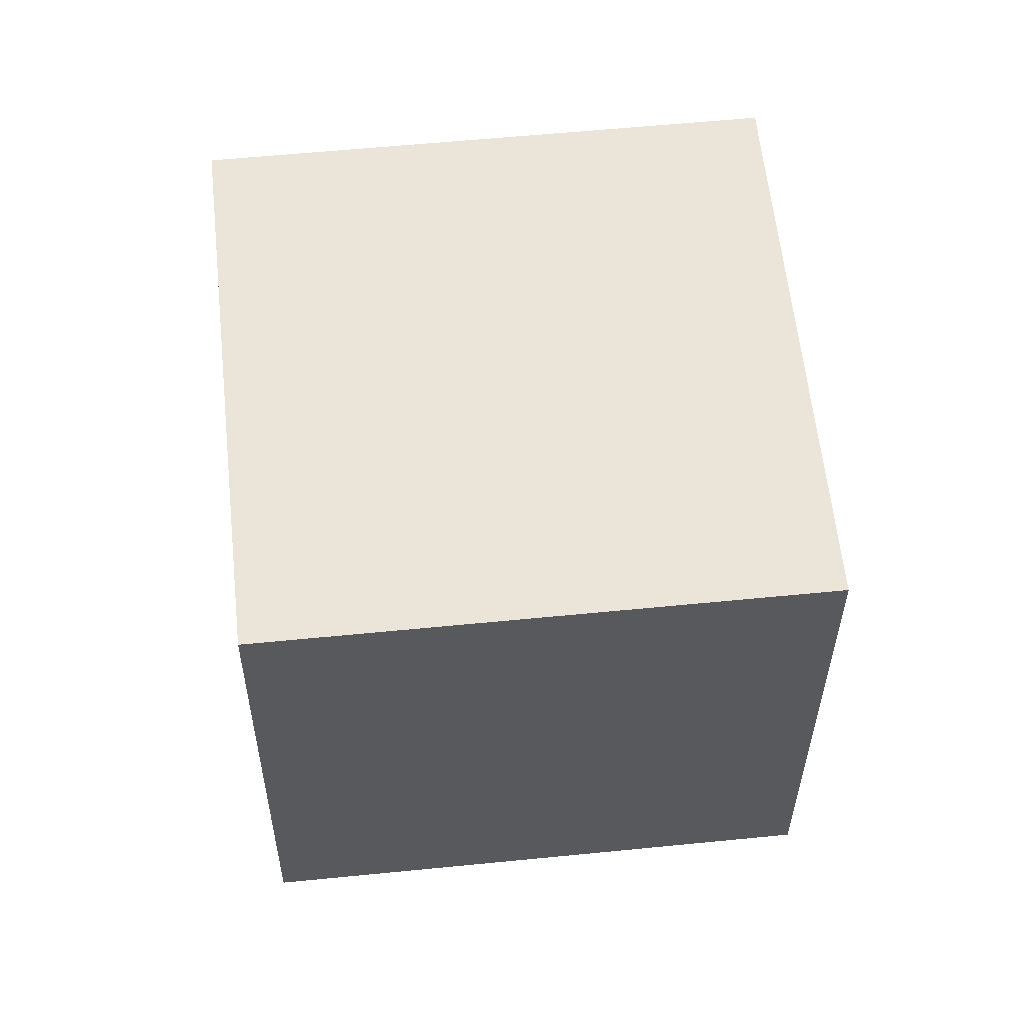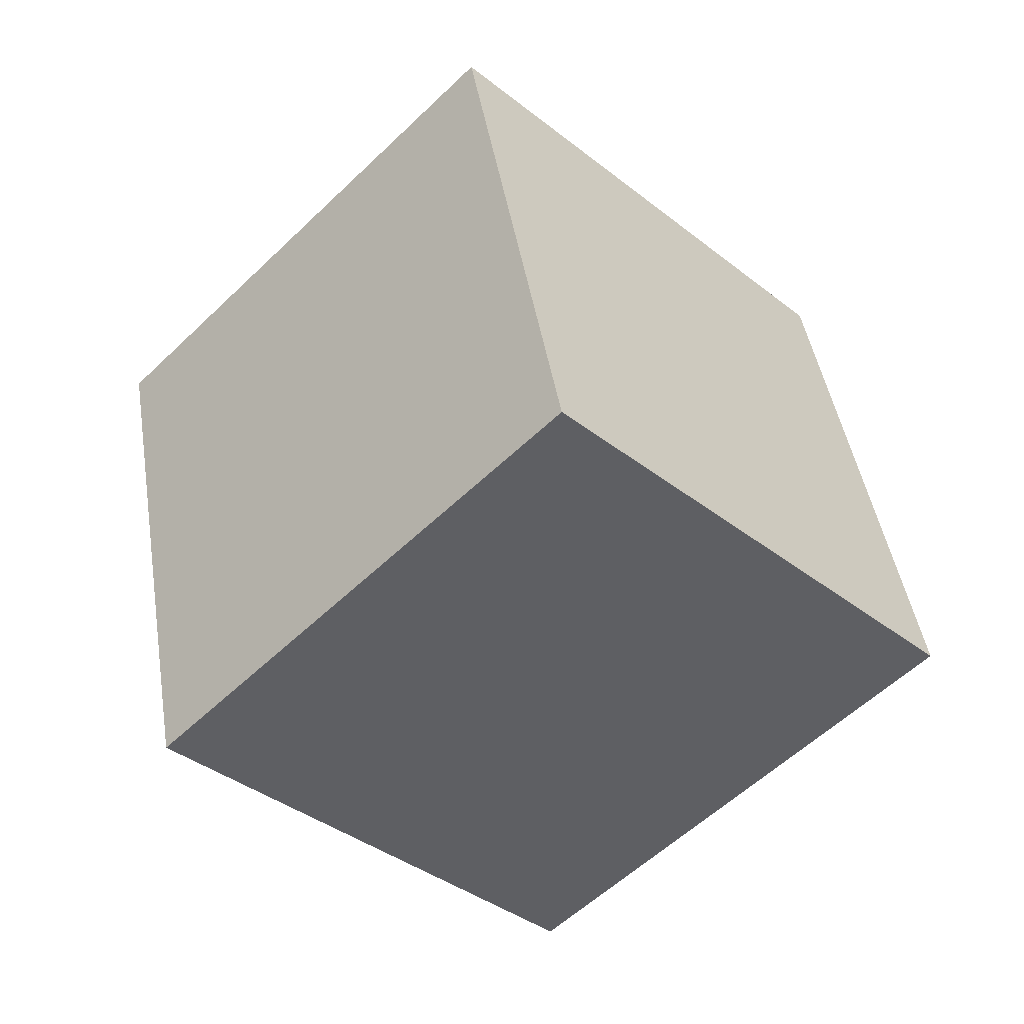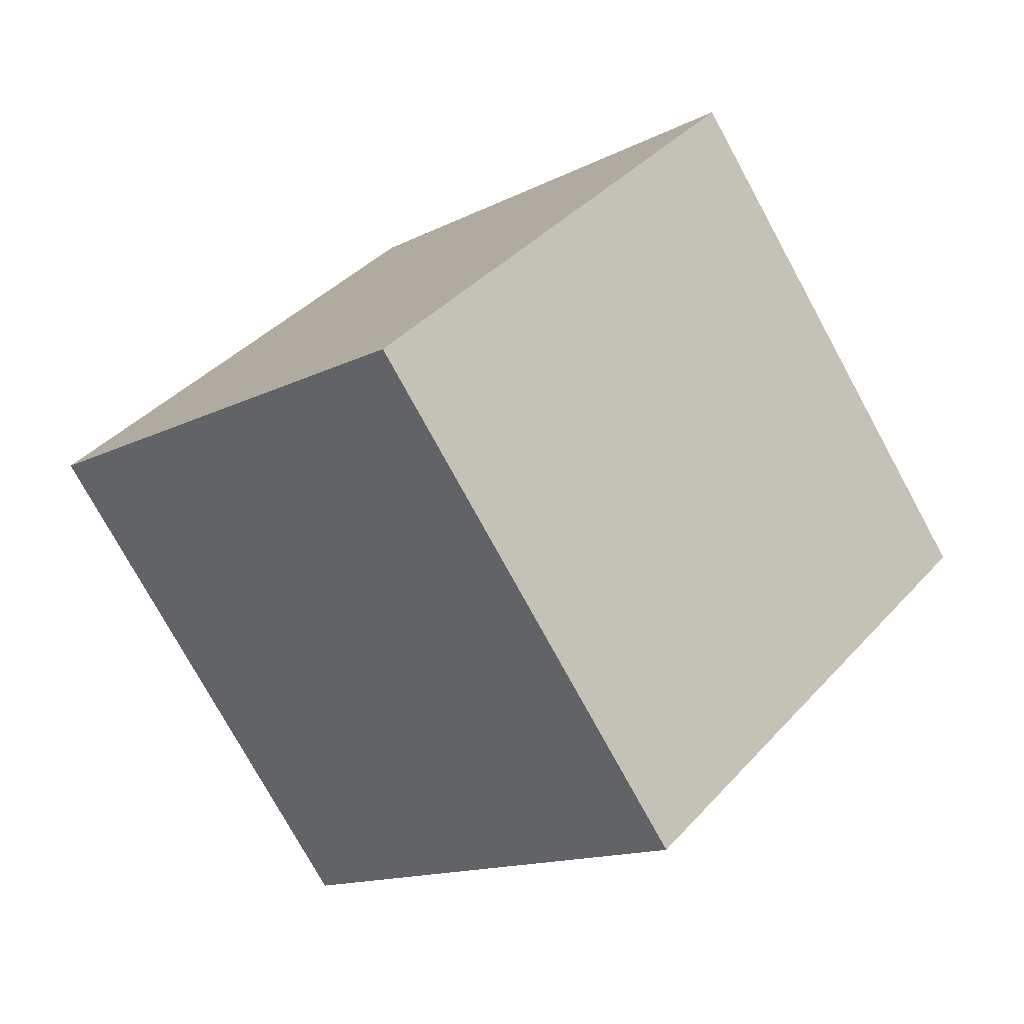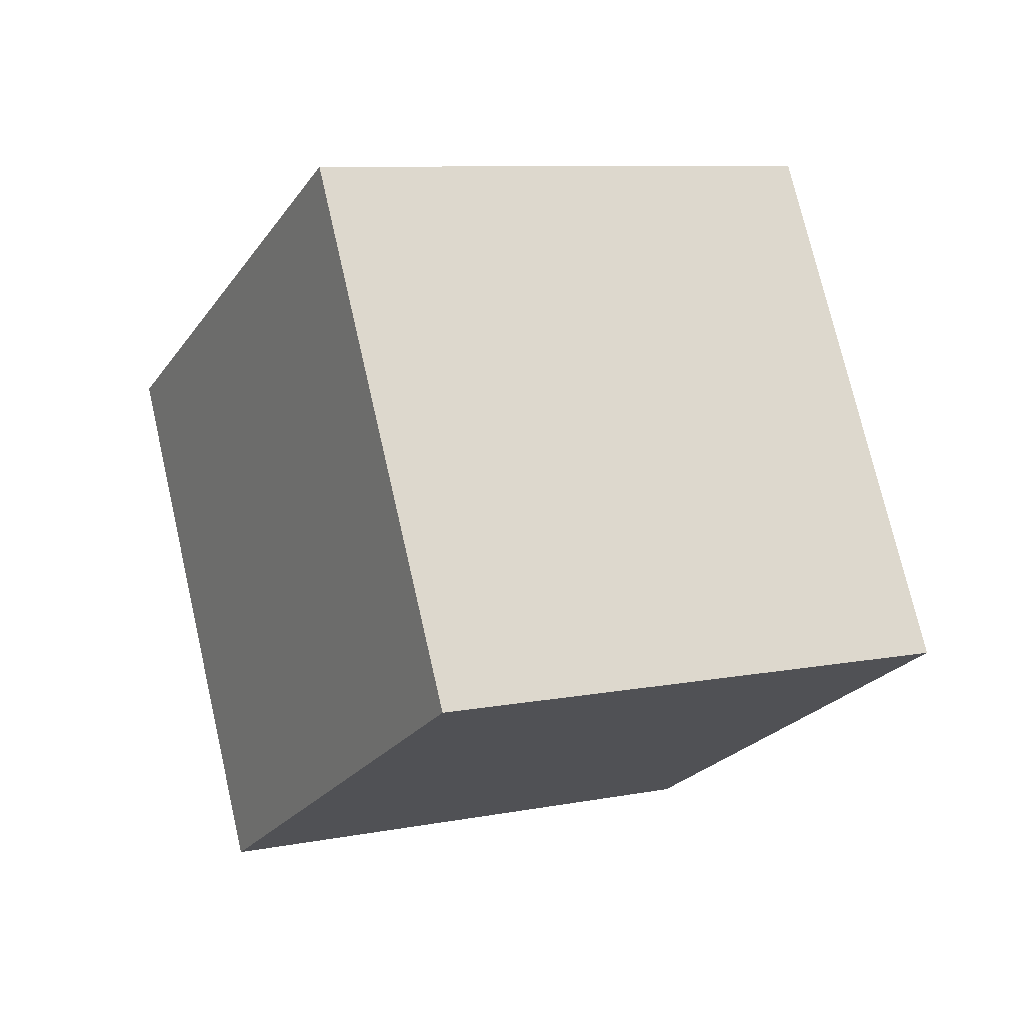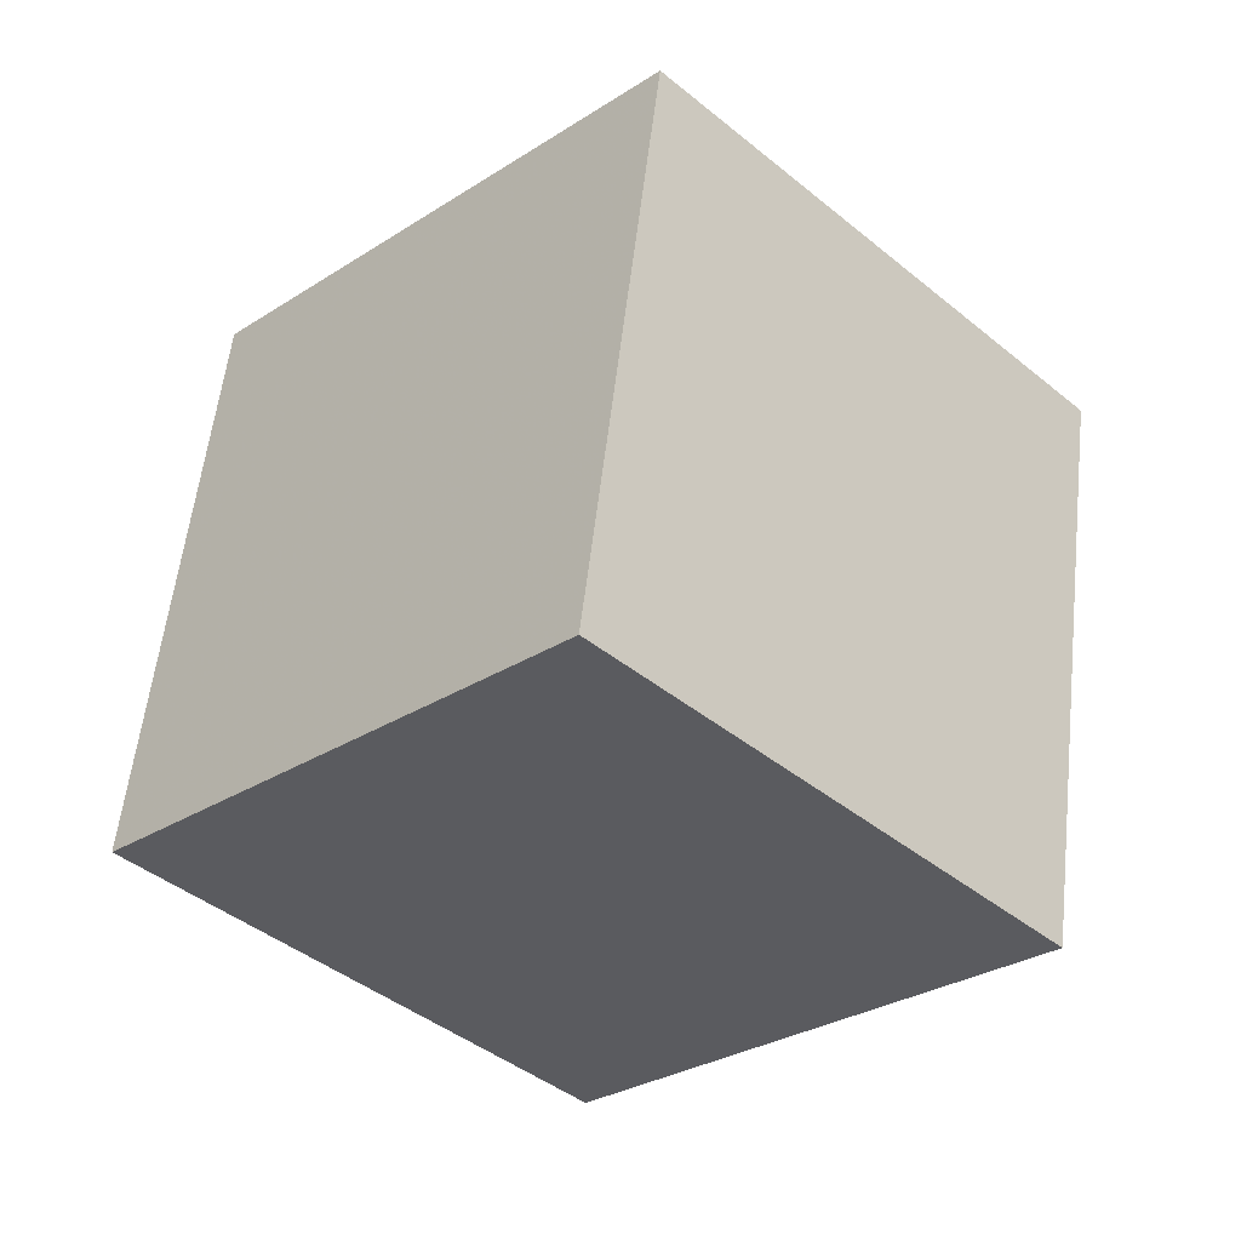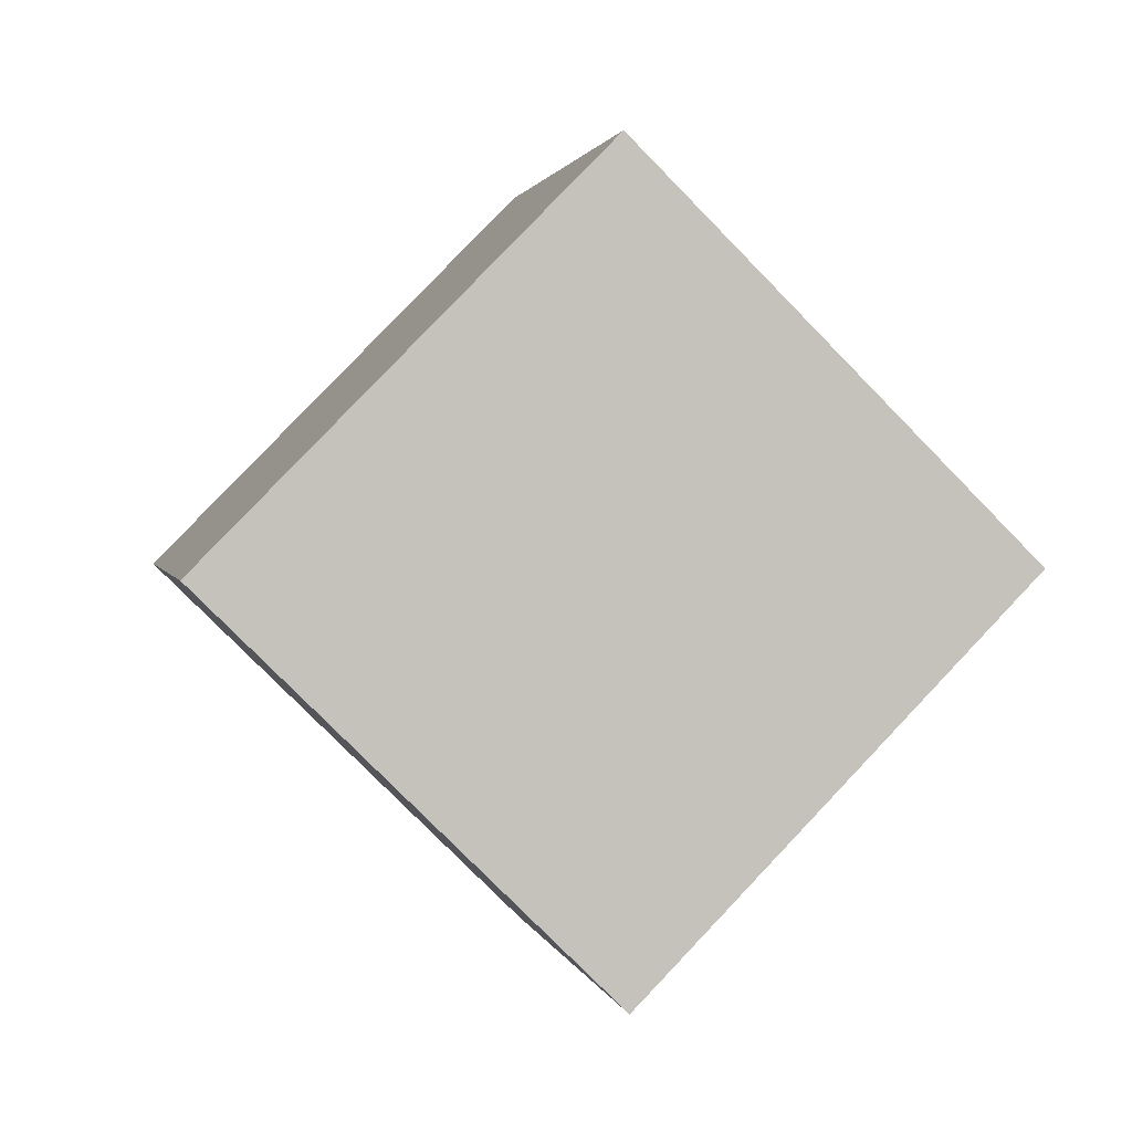
<metadata>
{"format":"obj","ext":"obj","renderer":"f3d","projection":"perspective","resolution":1024,"background":"white","views":[{"elev":13.4,"azim":4.2,"up":"+Y"},{"elev":35.6,"azim":84.9,"up":"+Z"},{"elev":-24.7,"azim":53.2,"up":"+Z"},{"elev":26.5,"azim":-23.4,"up":"+Z"},{"elev":52.0,"azim":-75.0,"up":"+Y"},{"elev":10.3,"azim":-97.2,"up":"+Z"}]}
</metadata>
<code>
v -10.37 -7.834 1.482
v -0.502 -7.124 -0.006224
v -9.789 -0.8618 8.628
v 0.07447 -0.1519 7.139
v -11.91 -0.7001 -5.353
v -2.047 0.00987 -6.842
v -11.33 6.272 1.792
v -1.471 6.982 0.3039
f 2 4 1
f 5 2 1
f 1 4 3
f 3 5 1
f 2 8 4
f 6 2 5
f 6 8 2
f 4 8 3
f 7 5 3
f 3 8 7
f 7 6 5
f 8 6 7

</code>
